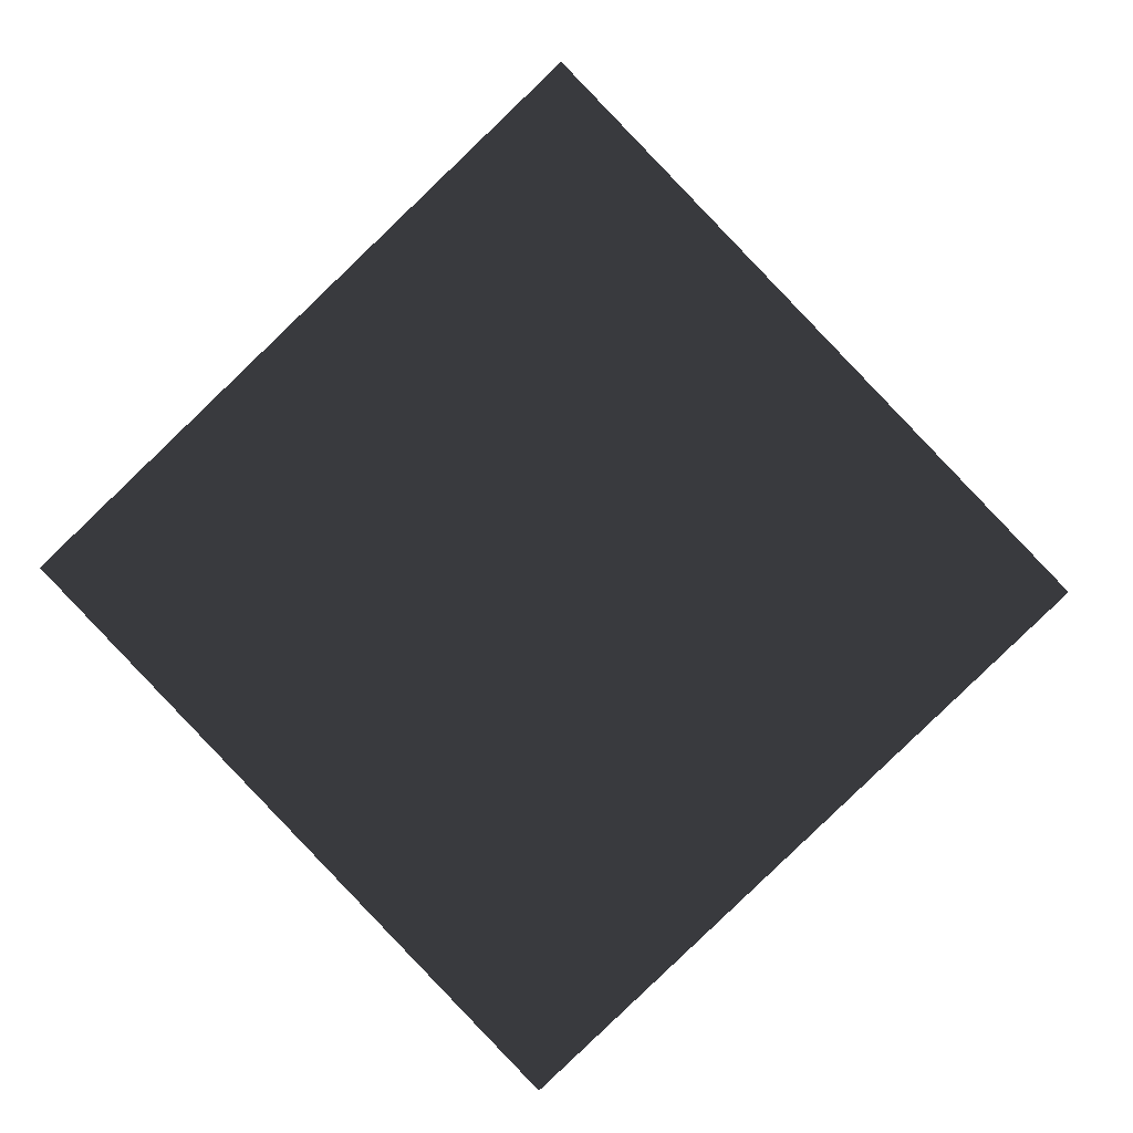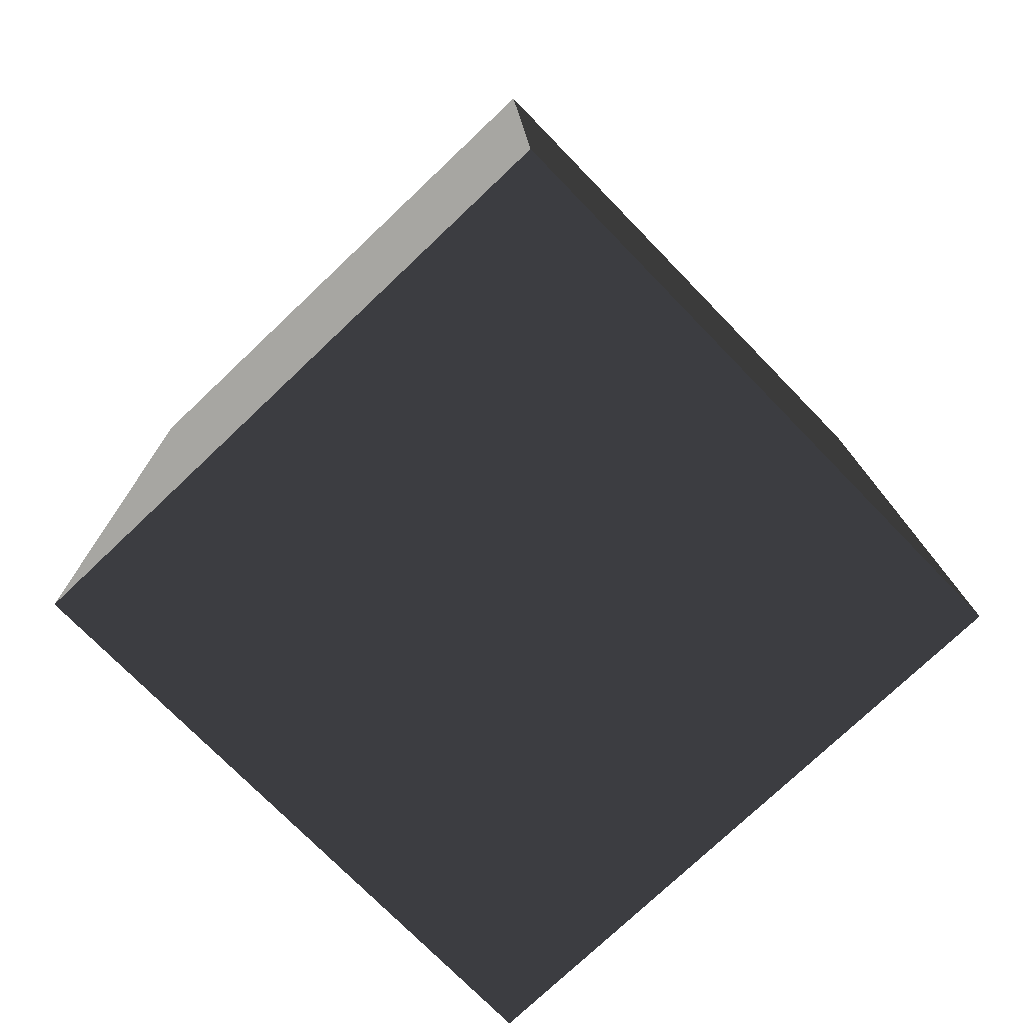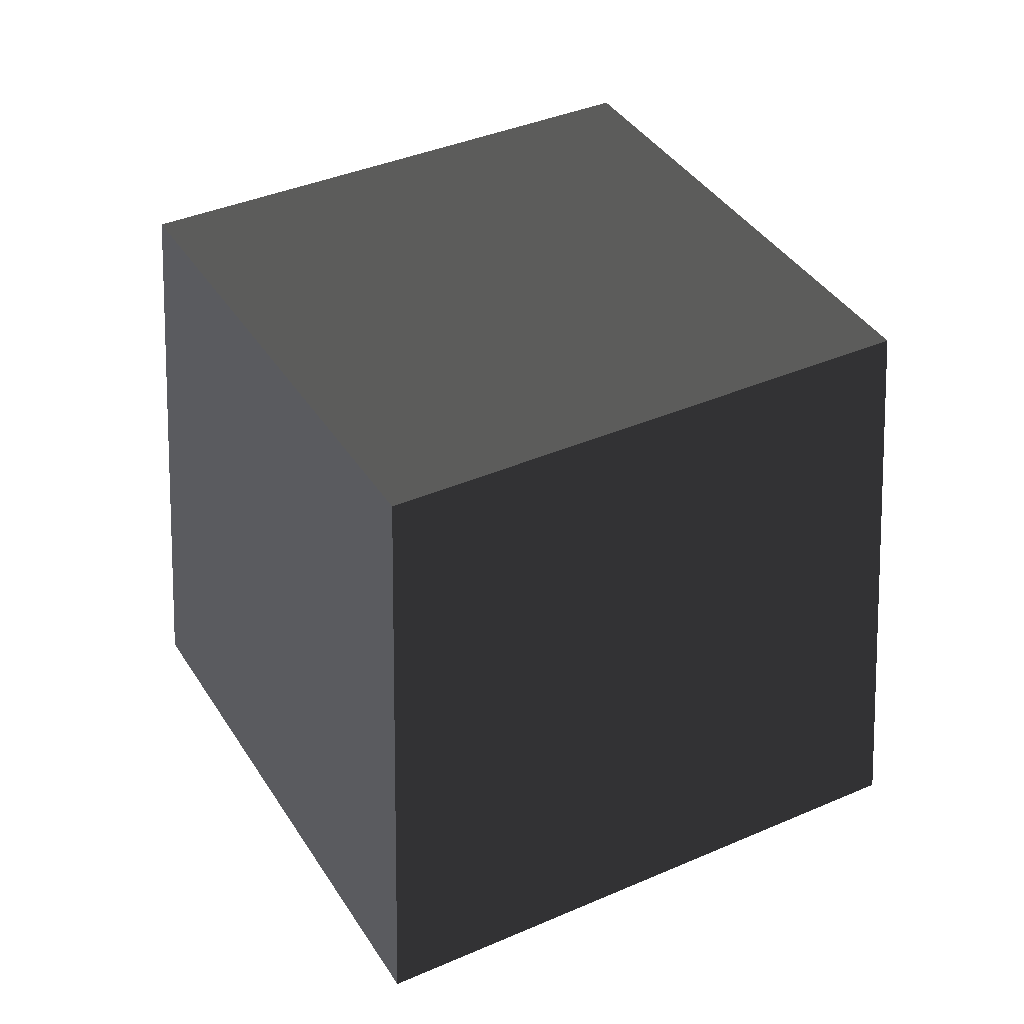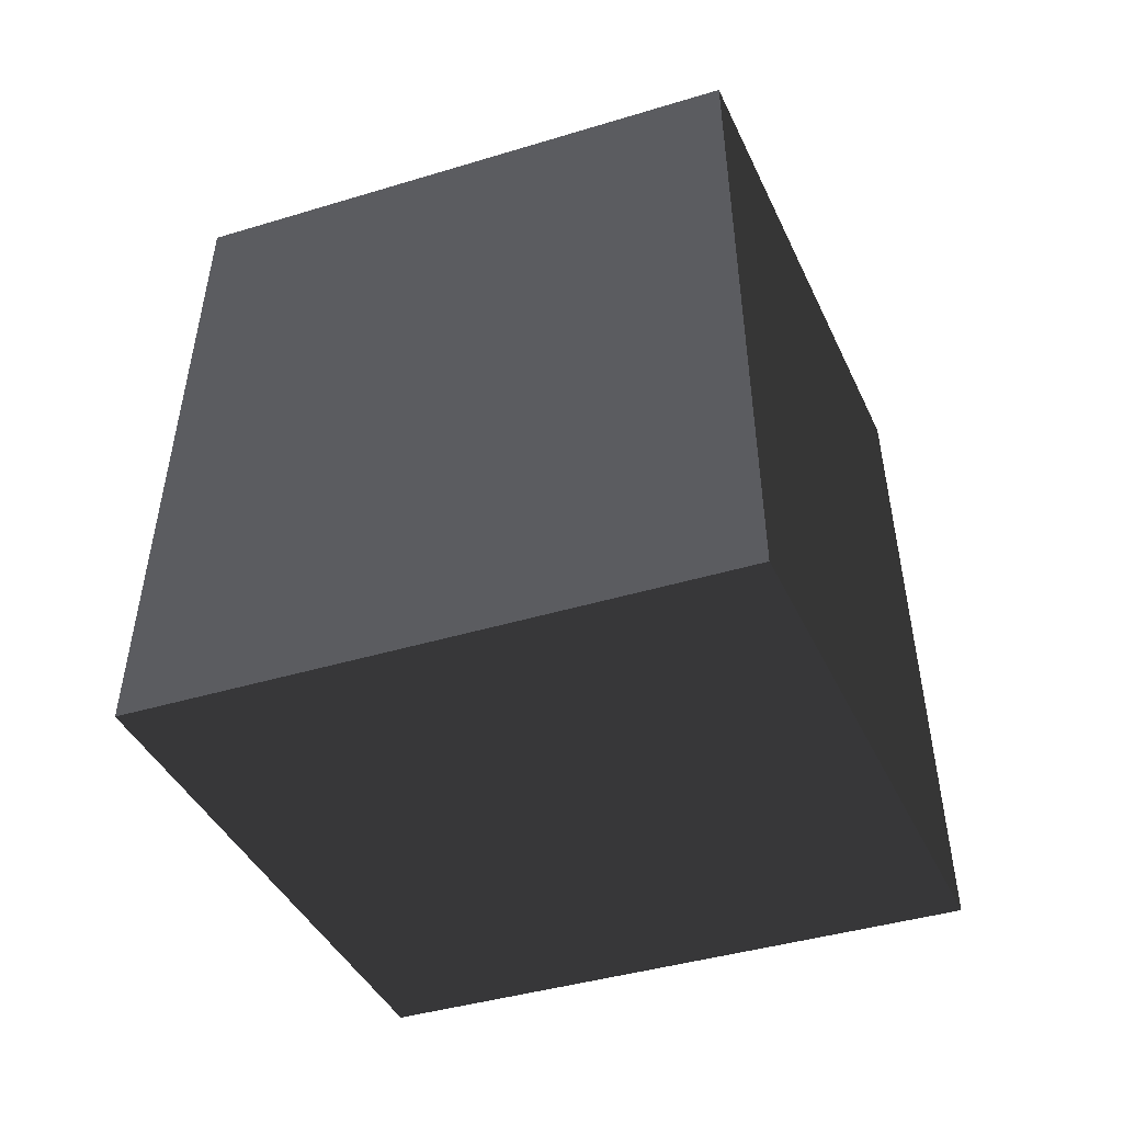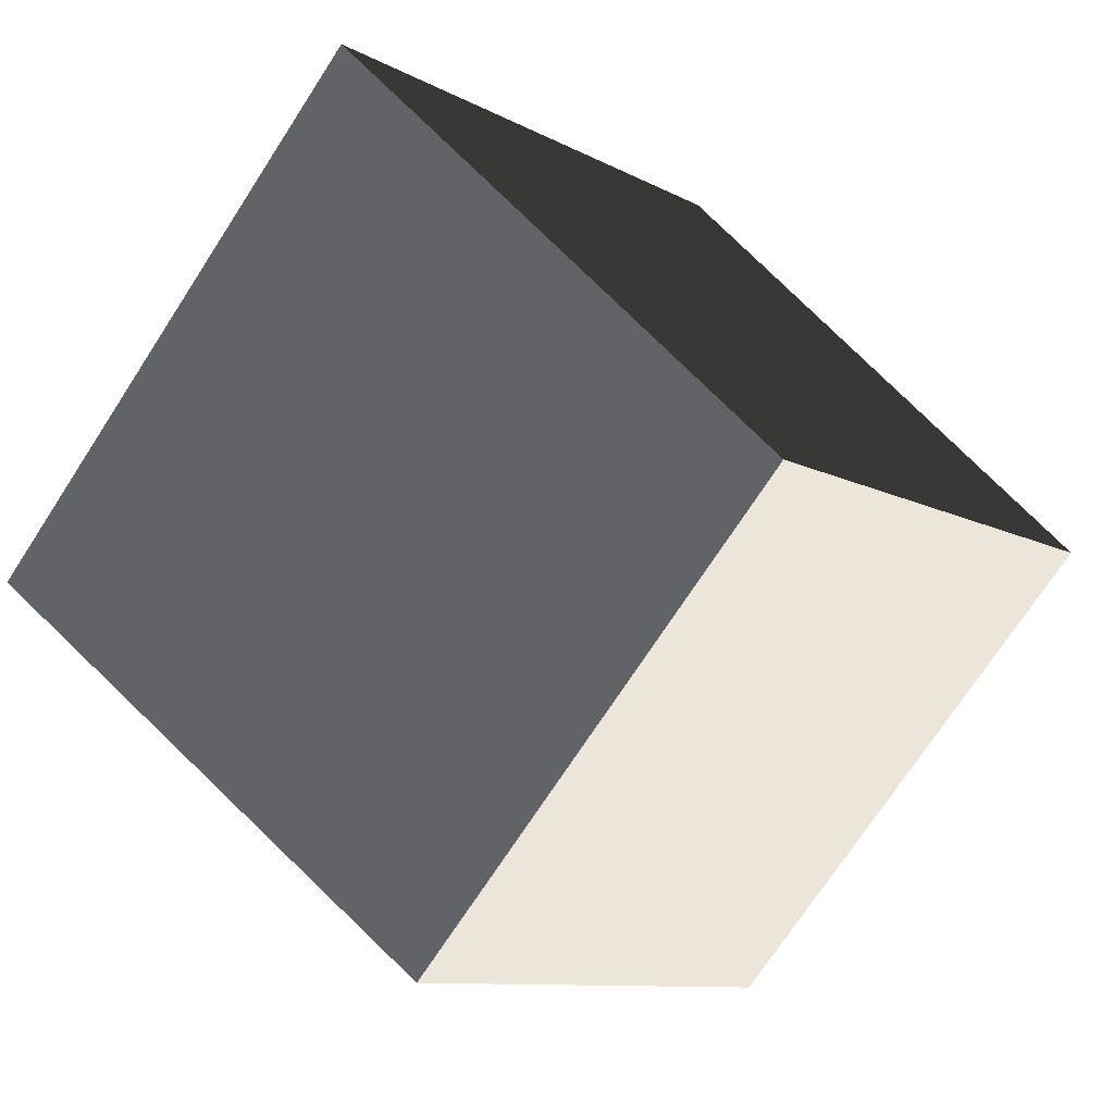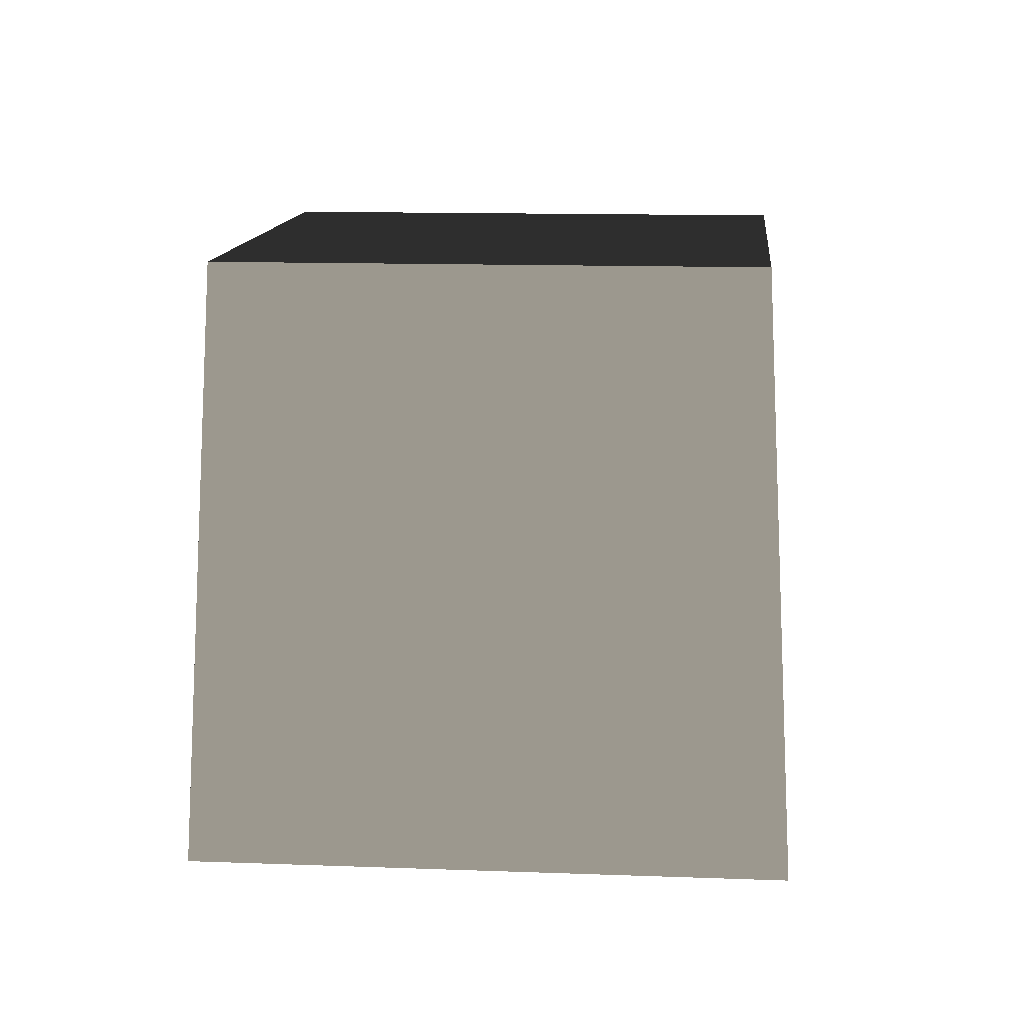
<metadata>
{"format":"obj","ext":"obj","renderer":"f3d","projection":"perspective","resolution":1024,"background":"white","views":[{"elev":2.1,"azim":-177.4,"up":"+Y"},{"elev":17.5,"azim":178.7,"up":"+Y"},{"elev":38.7,"azim":107.5,"up":"+Z"},{"elev":-37.6,"azim":158.0,"up":"+Z"},{"elev":47.9,"azim":-37.9,"up":"+Y"},{"elev":12.3,"azim":-38.6,"up":"+Z"}]}
</metadata>
<code>
v 0.01863 -0.8483 -0.6
v -0.8483 -0.01863 -0.6
v -0.7635 -0.01676 0.6
v 0.01676 -0.7635 0.6
v -0.8483 -0.01863 -0.6
v -0.01863 0.8483 -0.6
v -0.01676 0.7635 0.6
v -0.7635 -0.01676 0.6
v -0.01863 0.8483 -0.6
v 0.8483 0.01863 -0.6
v 0.7635 0.01676 0.6
v -0.01676 0.7635 0.6
v 0.8483 0.01863 -0.6
v 0.01863 -0.8483 -0.6
v 0.01676 -0.7635 0.6
v 0.7635 0.01676 0.6
v -0.8483 -0.01863 -0.6
v 0.01863 -0.8483 -0.6
v 0.8483 0.01863 -0.6
v -0.01863 0.8483 -0.6
v -0.01676 0.7635 0.6
v 0.7635 0.01676 0.6
v 0.01676 -0.7635 0.6
v -0.7635 -0.01676 0.6
g BlockRock_(45)_912_76
f 1 3 2
f 1 4 3
f 5 7 6
f 5 8 7
f 9 11 10
f 9 12 11
f 13 15 14
f 13 16 15
f 17 19 18
f 17 20 19
f 21 23 22
f 21 24 23

</code>
